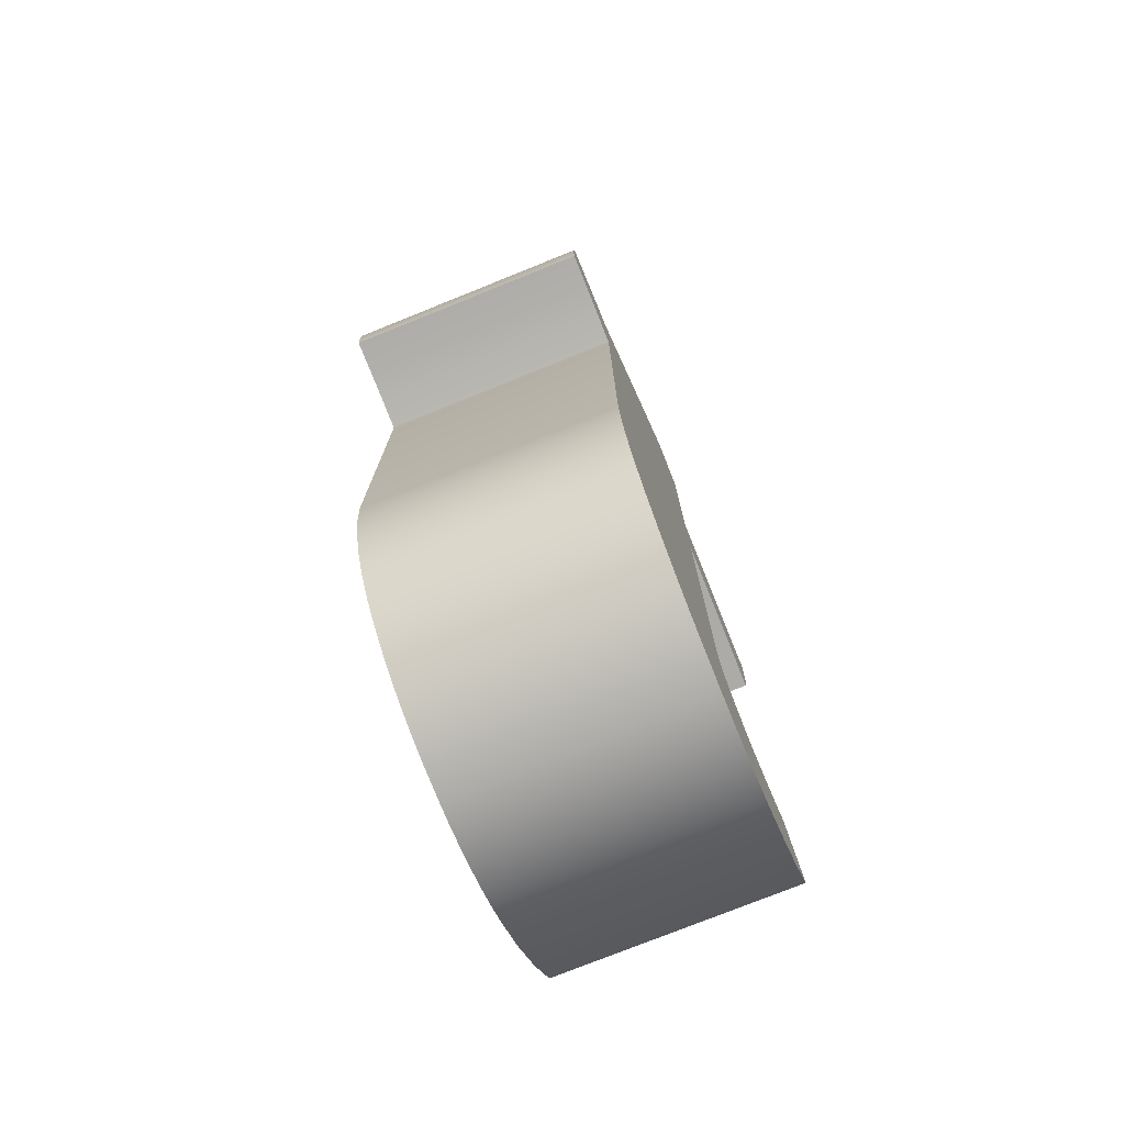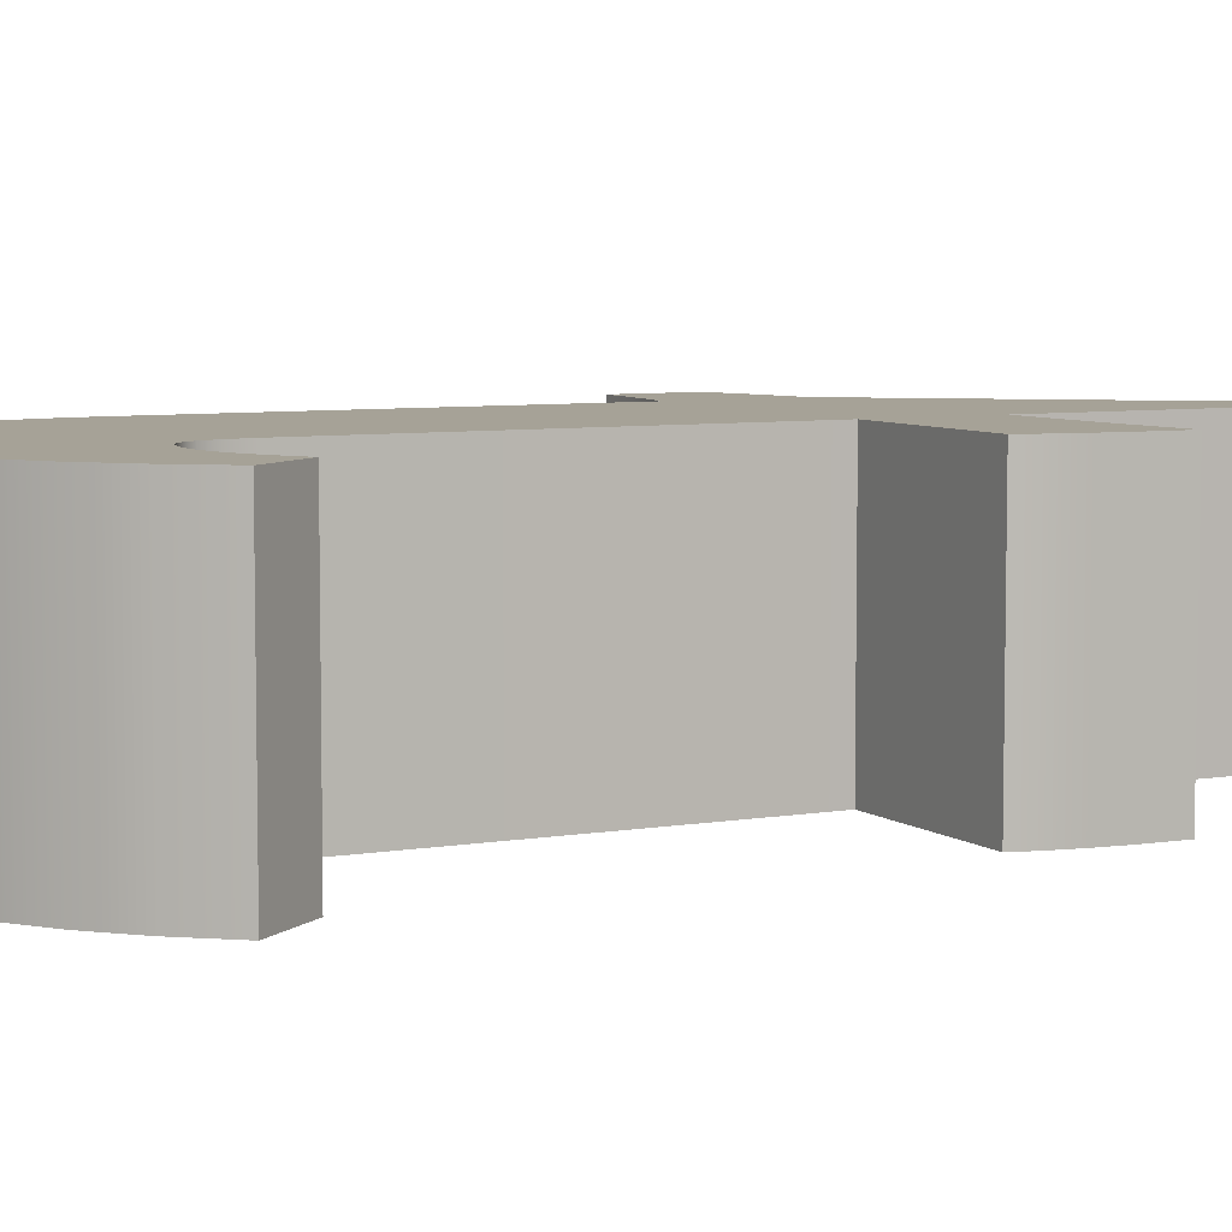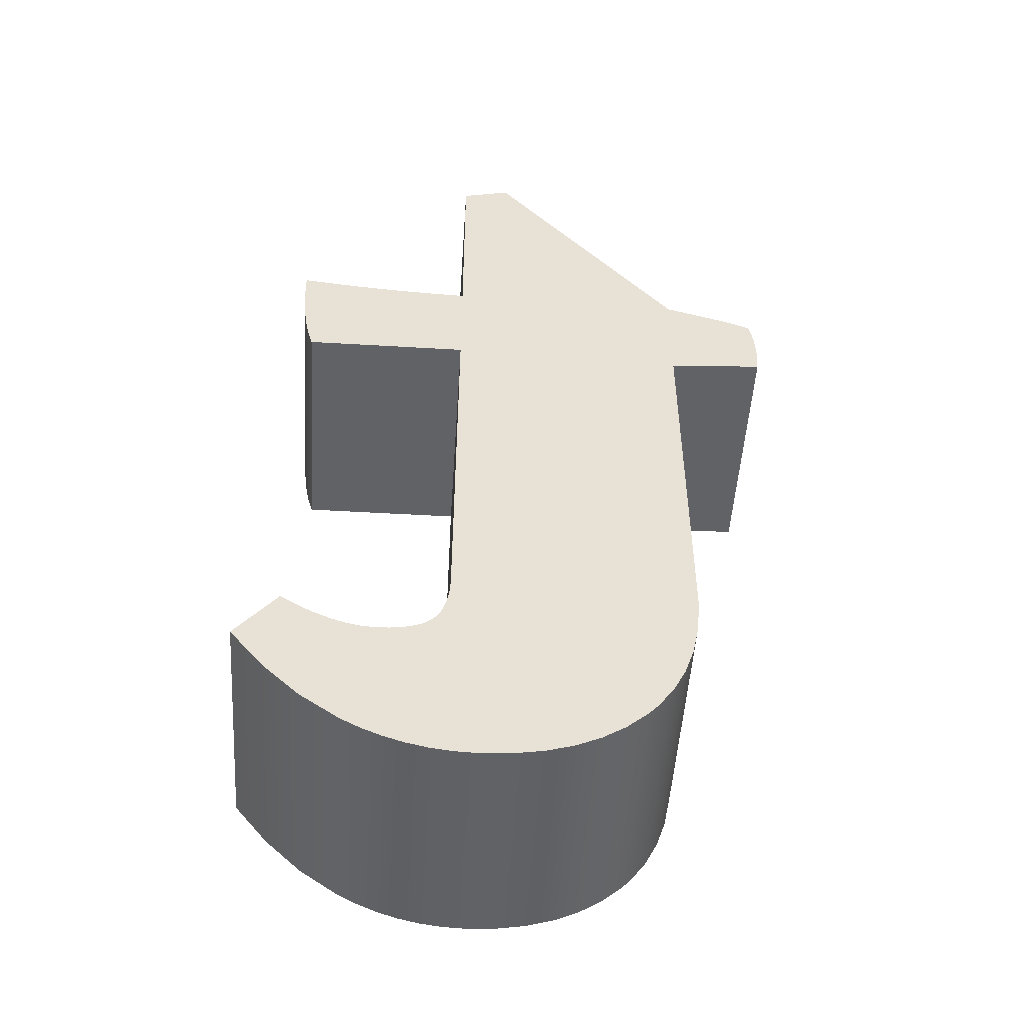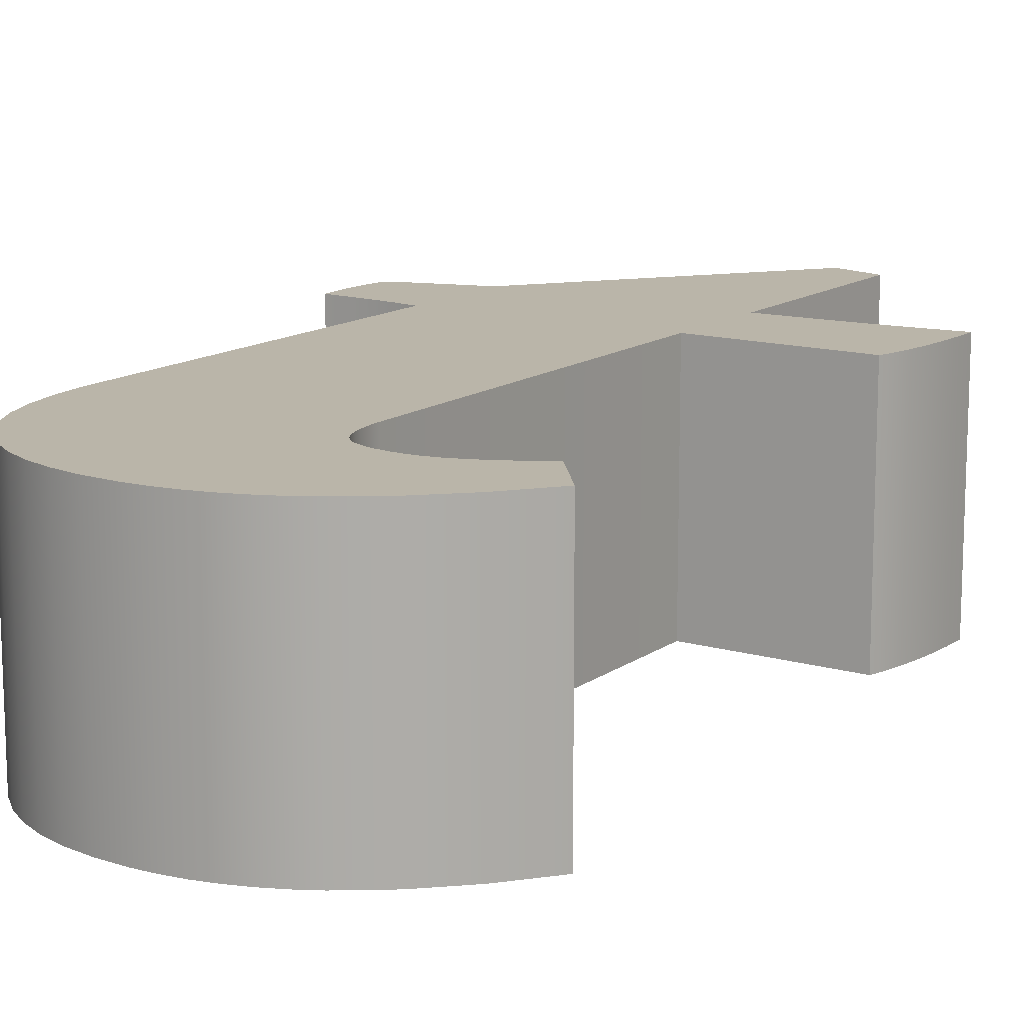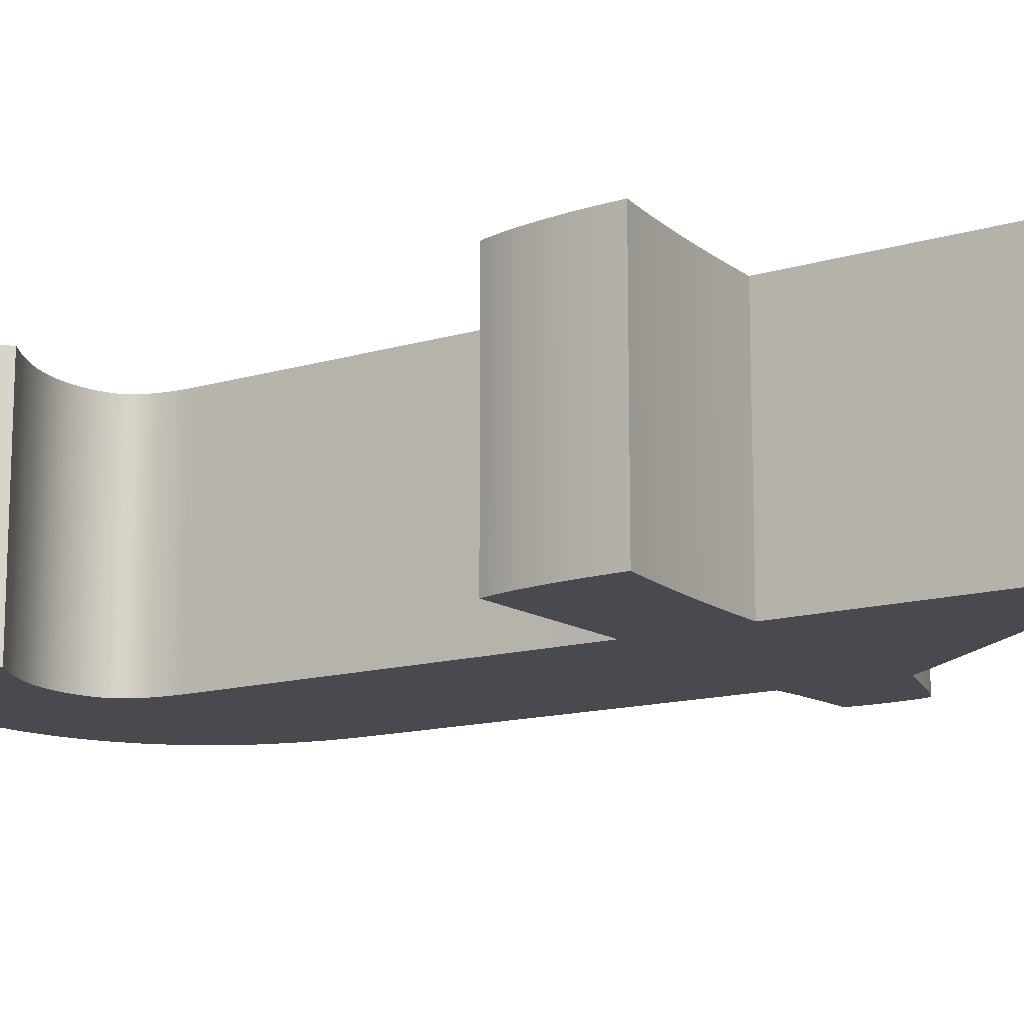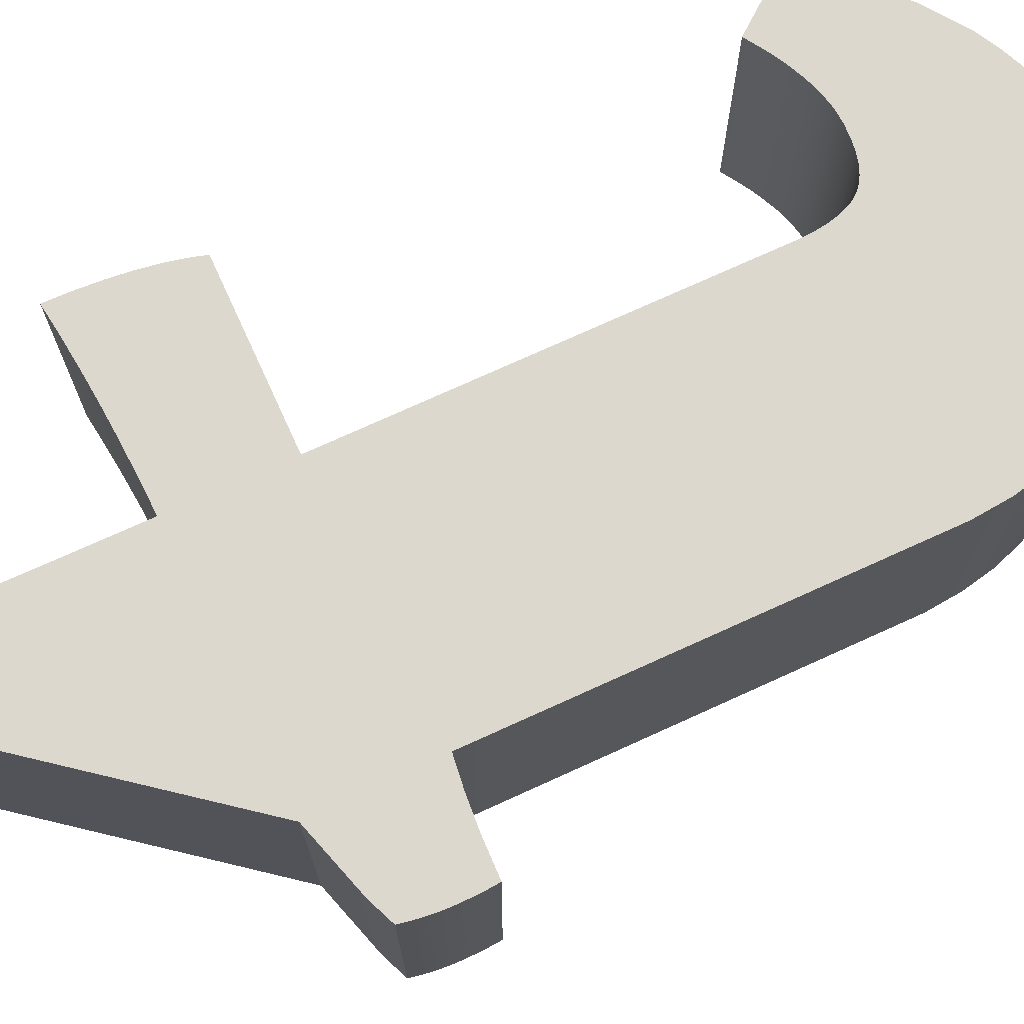
<metadata>
{"format":"obj","ext":"obj","renderer":"f3d","projection":"perspective","resolution":1024,"background":"white","views":[{"elev":-76.3,"azim":-68.1,"up":"+Y"},{"elev":6.5,"azim":62.9,"up":"+Z"},{"elev":-50.5,"azim":176.3,"up":"+Y"},{"elev":13.6,"azim":33.4,"up":"+Z"},{"elev":-13.5,"azim":124.4,"up":"+Z"},{"elev":72.6,"azim":-114.5,"up":"+Z"}]}
</metadata>
<code>
o t.001_Curve.036
v 0.1114 0.05778 0.05
v 0.09429 0.07937 0.05
v 0.0973 0.04012 0.05
v 0.1114 0.05778 -0.05
v 0.09429 0.07937 -0.05
v 0.0973 0.04012 -0.05
v 0.08243 0.02568 -0.05
v 0.08243 0.02568 0.05
v 0.06682 0.01444 -0.05
v 0.06682 0.01444 0.05
v 0.05874 0.01003 -0.05
v 0.05048 0.006419 -0.05
v 0.05874 0.01003 0.05
v 0.05048 0.006419 0.05
v 0.04202 0.00361 0.05
v 0.03339 0.001604 0.05
v 0.04202 0.00361 -0.05
v 0.03339 0.001604 -0.05
v 0.02456 0.000401 -0.05
v 0.02456 0.000401 0.05
v 0.01555 0 -0.05
v 0.002866 0.000661 -0.05
v 0.01555 -0 0.05
v 0.002866 0.000661 0.05
v -0.008959 0.002645 0.05
v -0.01992 0.005952 0.05
v -0.008959 0.002646 -0.05
v -0.01992 0.005952 -0.05
v -0.03002 0.01058 -0.05
v -0.03002 0.01058 0.05
v -0.03925 0.01653 -0.05
v -0.03925 0.01653 0.05
v -0.04762 0.02381 -0.05
v -0.04762 0.02381 0.05
v -0.05142 0.02793 -0.05
v -0.05142 0.02793 0.05
v -0.05804 0.03712 -0.05
v -0.05804 0.03712 0.05
v -0.06333 0.04756 -0.05
v -0.06729 0.05926 -0.05
v -0.06333 0.04756 0.05
v -0.06729 0.05926 0.05
v -0.06994 0.0722 0.05
v -0.07126 0.0864 0.05
v -0.06994 0.0722 -0.05
v -0.07126 0.0864 -0.05
v -0.07143 0.2502 -0.05
v -0.08342 0.2516 -0.05
v -0.07143 0.2502 0.05
v -0.08342 0.2516 0.05
v -0.09654 0.2524 0.05
v -0.1108 0.2527 0.05
v -0.1108 0.2527 -0.05
v -0.1109 0.2537 0.05
v -0.111 0.2547 0.05
v -0.1111 0.2557 0.05
v -0.1111 0.2568 0.05
v -0.1112 0.2579 0.05
v -0.1113 0.259 0.05
v -0.1113 0.2602 0.05
v -0.1114 0.2614 0.05
v -0.1114 0.2627 0.05
v -0.1114 0.264 0.05
v -0.1114 0.2653 0.05
v -0.1114 0.2667 0.05
v -0.1114 0.2681 0.05
v -0.1114 0.2695 0.05
v -0.1113 0.2709 0.05
v -0.1112 0.2723 0.05
v -0.1112 0.2723 -0.05
v -0.1111 0.2738 0.05
v -0.111 0.2752 0.05
v -0.1108 0.2767 0.05
v -0.1106 0.2782 0.05
v -0.1101 0.2813 0.05
v -0.1095 0.2844 0.05
v -0.09944 0.2887 0.05
v -0.1095 0.2844 -0.05
v -0.09944 0.2887 -0.05
v -0.1101 0.2813 -0.05
v -0.1106 0.2782 -0.05
v -0.1108 0.2767 -0.05
v -0.111 0.2752 -0.05
v -0.1111 0.2738 -0.05
v -0.07206 0.2971 -0.05
v 0.006667 0.3981 -0.05
v -0.07206 0.2971 0.05
v 0.006667 0.3981 0.05
v 0.02698 0.3924 0.05
v 0.02698 0.299 0.05
v 0.02698 0.3924 -0.05
v 0.02698 0.299 -0.05
v 0.04035 0.2996 -0.05
v 0.05337 0.3003 -0.05
v 0.06603 0.3013 -0.05
v 0.07834 0.3024 -0.05
v 0.0903 0.3038 -0.05
v 0.09615 0.3046 -0.05
v 0.1019 0.3054 -0.05
v 0.1017 0.2952 -0.05
v 0.1019 0.3054 0.05
v 0.09615 0.3046 0.05
v 0.1017 0.2952 0.05
v 0.1012 0.2856 0.05
v 0.1003 0.2767 0.05
v 0.09908 0.2684 0.05
v 0.09833 0.2646 0.05
v 0.09908 0.2684 -0.05
v 0.1003 0.2767 -0.05
v 0.09833 0.2646 -0.05
v 0.0975 0.2609 -0.05
v 0.09657 0.2573 -0.05
v 0.09556 0.254 -0.05
v 0.02698 0.254 -0.05
v 0.09556 0.254 0.05
v 0.09657 0.2573 0.05
v 0.02698 0.254 0.05
v 0.02766 0.09298 0.05
v 0.02779 0.09025 0.05
v 0.028 0.08766 0.05
v 0.02867 0.08293 0.05
v 0.028 0.08766 -0.05
v 0.02779 0.09025 -0.05
v 0.02867 0.08293 -0.05
v 0.02967 0.07881 -0.05
v 0.03101 0.07528 -0.05
v 0.02967 0.07881 0.05
v 0.03101 0.07528 0.05
v 0.03181 0.07374 0.05
v 0.03181 0.07374 -0.05
v 0.03269 0.07235 0.05
v 0.03269 0.07235 -0.05
v 0.03365 0.07111 0.05
v 0.03473 0.07 0.05
v 0.03365 0.07111 -0.05
v 0.03473 0.07 -0.05
v 0.03594 0.06898 -0.05
v 0.0373 0.06806 -0.05
v 0.03594 0.06898 0.05
v 0.0373 0.06806 0.05
v 0.0388 0.06723 0.05
v 0.0388 0.06723 -0.05
v 0.04222 0.06587 0.05
v 0.04621 0.0649 0.05
v 0.04222 0.06587 -0.05
v 0.04621 0.0649 -0.05
v 0.05076 0.06432 -0.05
v 0.05076 0.06432 0.05
v 0.05587 0.06413 -0.05
v 0.06144 0.06455 -0.05
v 0.05587 0.06413 0.05
v 0.06144 0.06455 0.05
v 0.06734 0.06582 0.05
v 0.07357 0.06794 0.05
v 0.06734 0.06582 -0.05
v 0.07357 0.06794 -0.05
v 0.08014 0.0709 -0.05
v 0.08355 0.0727 -0.05
v 0.08014 0.0709 0.05
v 0.08355 0.0727 0.05
v 0.08705 0.07471 0.05
v 0.08705 0.07471 -0.05
v 0.02766 0.09298 -0.05
v 0.0975 0.2609 0.05
v 0.1012 0.2856 -0.05
v 0.0903 0.3038 0.05
v 0.07834 0.3024 0.05
v 0.06603 0.3013 0.05
v 0.05337 0.3003 0.05
v 0.04035 0.2996 0.05
v -0.1113 0.2709 -0.05
v -0.1114 0.2695 -0.05
v -0.1114 0.2681 -0.05
v -0.1114 0.2667 -0.05
v -0.1114 0.2653 -0.05
v -0.1114 0.264 -0.05
v -0.1114 0.2627 -0.05
v -0.1114 0.2614 -0.05
v -0.1113 0.2602 -0.05
v -0.1113 0.259 -0.05
v -0.1112 0.2579 -0.05
v -0.1111 0.2568 -0.05
v -0.1111 0.2557 -0.05
v -0.111 0.2547 -0.05
v -0.1109 0.2537 -0.05
v -0.09654 0.2524 -0.05
f 1 5 2
f 36 128 127
f 3 4 1
f 94 114 93
f 8 6 3
f 10 7 8
f 13 9 10
f 14 11 13
f 15 12 14
f 16 17 15
f 20 18 16
f 23 19 20
f 24 21 23
f 27 24 25
f 28 25 26
f 29 26 30
f 32 29 30
f 34 31 32
f 36 33 34
f 38 35 36
f 39 38 41
f 40 41 42
f 45 42 43
f 46 43 44
f 47 44 49
f 51 53 186
f 176 177 67
f 81 82 73
f 79 76 77
f 85 77 87
f 88 85 87
f 89 86 88
f 90 91 89
f 94 93 169
f 103 104 165
f 107 164 111
f 117 113 115
f 163 117 118
f 124 120 121
f 127 124 121
f 126 127 128
f 129 126 128
f 131 130 129
f 133 132 131
f 134 135 133
f 139 136 134
f 140 137 139
f 141 138 140
f 143 142 141
f 144 145 143
f 148 146 144
f 151 147 148
f 152 149 151
f 153 150 152
f 156 153 154
f 159 156 154
f 161 5 162
f 1 4 5
f 49 44 118
f 44 43 120
f 118 44 119
f 43 42 121
f 42 41 121
f 41 38 127
f 38 36 127
f 43 121 120
f 36 34 128
f 34 32 128
f 131 25 133
f 32 30 129
f 30 26 131
f 134 24 139
f 26 25 131
f 25 24 133
f 140 23 20
f 24 23 139
f 141 16 143
f 20 16 141
f 16 15 143
f 143 14 144
f 15 14 143
f 14 13 144
f 148 13 10
f 10 8 152
f 8 3 153
f 3 1 160
f 8 153 152
f 1 2 161
f 1 161 160
f 10 152 151
f 13 148 144
f 148 10 151
f 23 140 139
f 24 134 133
f 44 120 119
f 160 159 3
f 159 154 3
f 154 153 3
f 54 52 51
f 56 55 51
f 55 54 51
f 58 57 51
f 57 56 51
f 60 59 51
f 59 58 51
f 62 61 51
f 61 60 51
f 64 63 51
f 63 62 51
f 66 65 51
f 65 64 51
f 68 67 51
f 67 66 51
f 71 69 77
f 69 68 51
f 73 72 77
f 72 71 77
f 75 74 77
f 74 73 77
f 77 76 75
f 89 88 90
f 88 87 90
f 87 77 50
f 77 69 51
f 51 50 77
f 50 49 87
f 90 87 117
f 170 90 117
f 87 49 117
f 169 170 117
f 168 169 116
f 167 168 105
f 169 117 115
f 116 169 115
f 20 141 140
f 166 167 104
f 107 168 164
f 103 101 102
f 102 166 103
f 168 107 106
f 168 106 105
f 103 166 104
f 105 104 167
f 116 164 168
f 30 131 129
f 117 49 118
f 32 129 128
f 121 41 127
f 3 6 4
f 35 37 125
f 37 39 125
f 35 125 126
f 39 40 125
f 40 45 124
f 45 46 122
f 46 47 163
f 40 124 125
f 33 35 126
f 29 31 130
f 31 33 126
f 27 28 132
f 28 29 130
f 21 22 137
f 22 27 135
f 132 28 130
f 18 19 142
f 19 21 138
f 135 27 132
f 12 17 145
f 17 18 145
f 136 22 135
f 9 11 147
f 11 12 146
f 9 149 150
f 6 7 155
f 7 9 150
f 6 158 4
f 5 4 162
f 162 4 158
f 158 6 157
f 149 9 147
f 157 6 156
f 22 136 137
f 31 126 130
f 156 6 155
f 155 7 150
f 147 11 146
f 145 146 12
f 142 145 18
f 138 142 19
f 137 138 21
f 124 45 122
f 122 46 123
f 123 46 163
f 114 163 47
f 112 113 94
f 113 114 94
f 110 111 95
f 111 112 95
f 109 108 95
f 108 110 95
f 100 165 97
f 165 109 96
f 98 99 100
f 97 98 100
f 165 96 97
f 95 112 94
f 114 47 85
f 47 48 85
f 186 53 185
f 48 186 79
f 114 92 93
f 109 95 96
f 92 114 85
f 186 185 184
f 184 183 186
f 183 182 186
f 182 181 186
f 181 180 186
f 180 179 186
f 179 178 186
f 178 177 186
f 177 176 186
f 176 175 186
f 175 174 186
f 174 173 186
f 173 172 186
f 172 171 186
f 171 70 186
f 70 84 79
f 84 83 79
f 83 82 79
f 82 81 79
f 81 80 79
f 80 78 79
f 79 85 48
f 85 86 92
f 86 91 92
f 70 79 186
f 8 7 6
f 10 9 7
f 13 11 9
f 14 12 11
f 15 17 12
f 16 18 17
f 20 19 18
f 23 21 19
f 24 22 21
f 27 22 24
f 28 27 25
f 29 28 26
f 32 31 29
f 34 33 31
f 36 35 33
f 38 37 35
f 39 37 38
f 40 39 41
f 45 40 42
f 46 45 43
f 47 46 44
f 49 50 47
f 50 51 48
f 47 50 48
f 51 52 53
f 186 48 51
f 57 58 53
f 58 59 53
f 60 61 185
f 61 62 185
f 56 57 53
f 62 63 183
f 185 62 184
f 55 56 53
f 63 64 181
f 54 55 53
f 184 62 183
f 64 65 179
f 52 54 53
f 65 66 178
f 183 63 182
f 66 67 177
f 53 59 185
f 59 60 185
f 181 64 180
f 67 68 70
f 68 69 70
f 182 63 181
f 180 64 179
f 171 172 67
f 172 173 67
f 67 70 171
f 178 179 65
f 178 66 177
f 174 175 67
f 175 176 67
f 67 173 174
f 69 71 70
f 71 72 70
f 73 74 81
f 74 75 80
f 80 75 78
f 75 76 78
f 70 72 84
f 72 73 84
f 82 83 73
f 83 84 73
f 80 81 74
f 79 78 76
f 85 79 77
f 88 86 85
f 89 91 86
f 90 92 91
f 168 167 96
f 167 166 97
f 97 166 98
f 102 101 99
f 169 168 95
f 166 102 98
f 102 99 98
f 97 96 167
f 168 96 95
f 90 170 92
f 170 169 93
f 92 170 93
f 95 94 169
f 104 105 165
f 105 106 109
f 165 105 109
f 106 108 109
f 165 100 103
f 100 99 101
f 101 103 100
f 164 116 111
f 116 115 112
f 111 116 112
f 115 113 112
f 111 110 107
f 110 108 106
f 106 107 110
f 117 114 113
f 118 119 163
f 119 120 123
f 163 119 123
f 120 122 123
f 163 114 117
f 124 122 120
f 127 125 124
f 126 125 127
f 129 130 126
f 131 132 130
f 133 135 132
f 134 136 135
f 139 137 136
f 140 138 137
f 141 142 138
f 143 145 142
f 144 146 145
f 148 147 146
f 151 149 147
f 152 150 149
f 153 155 150
f 156 155 153
f 159 157 156
f 159 160 157
f 160 161 158
f 157 160 158
f 161 2 5
f 162 158 161

</code>
